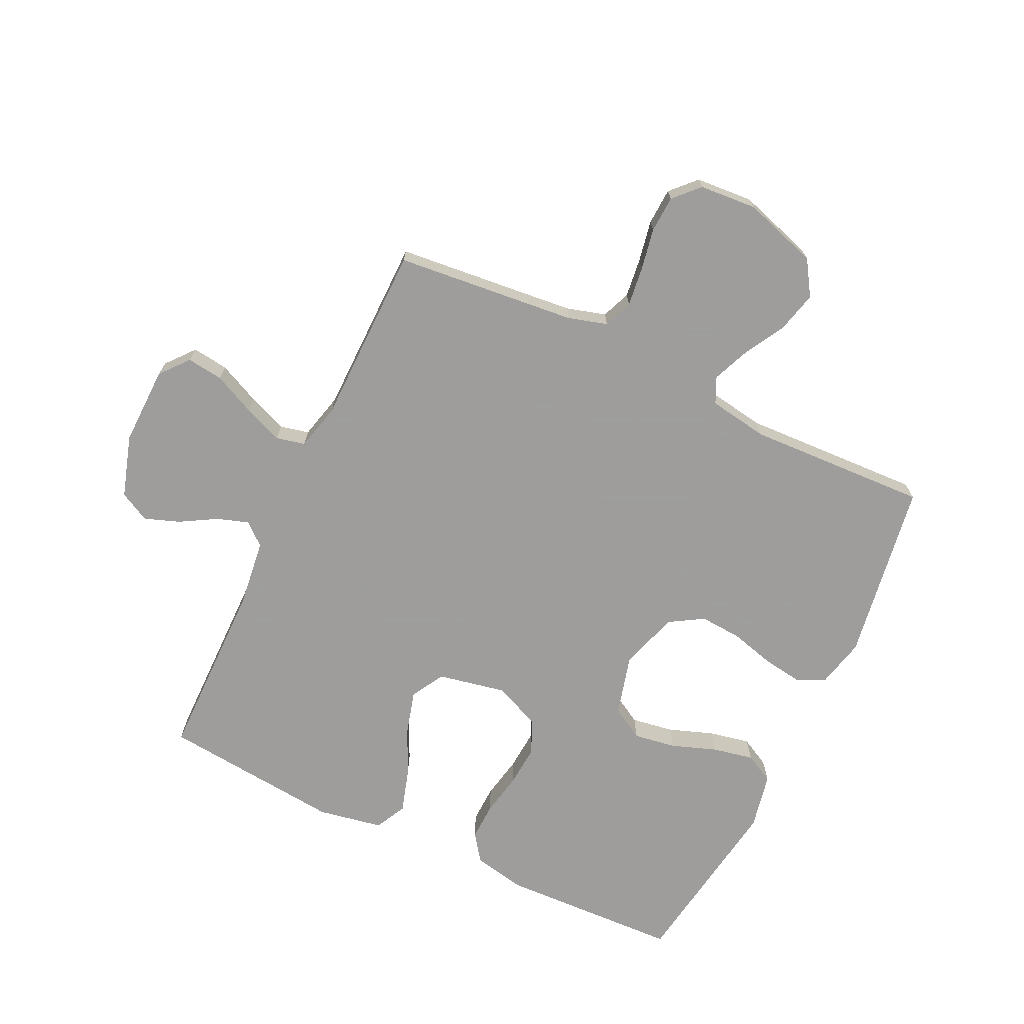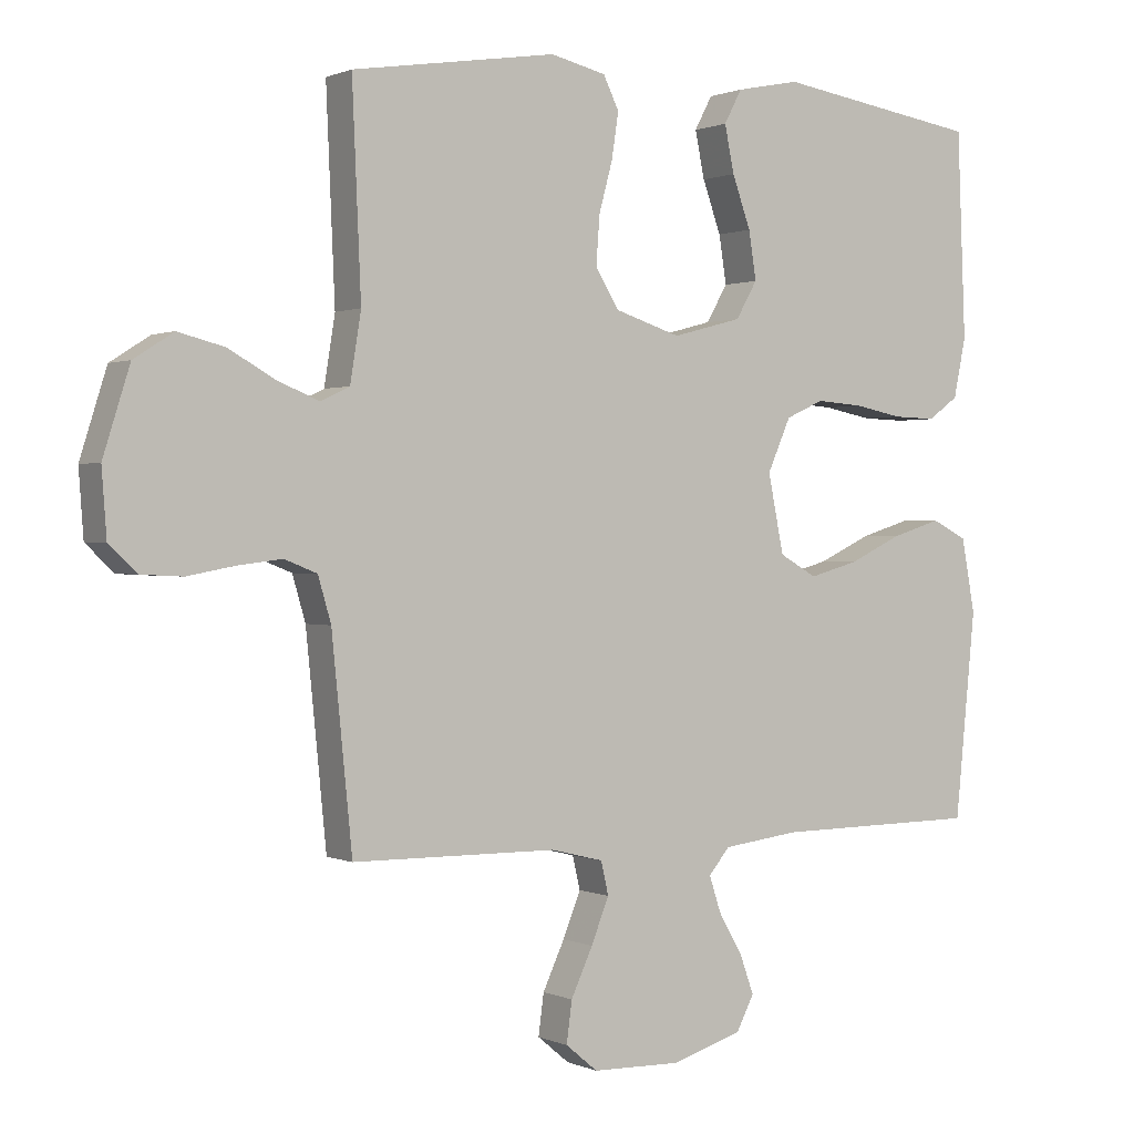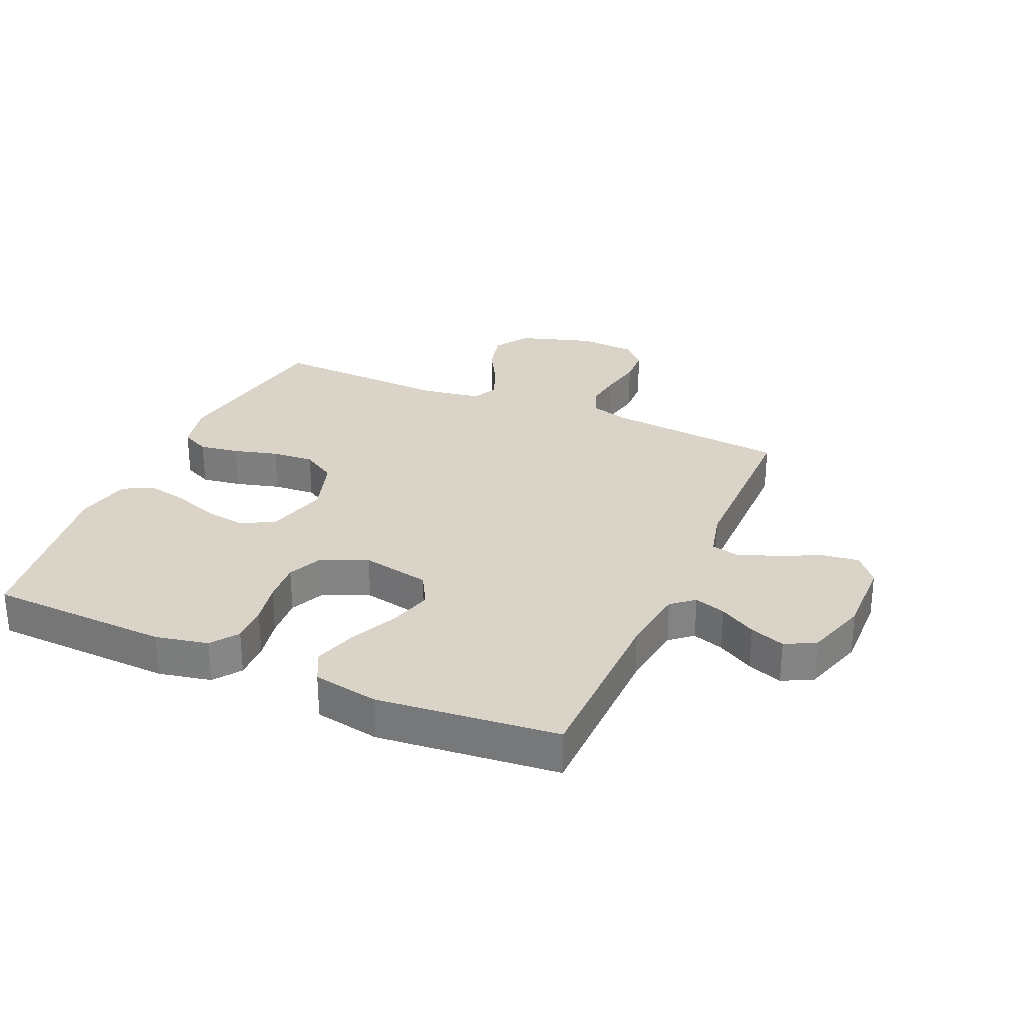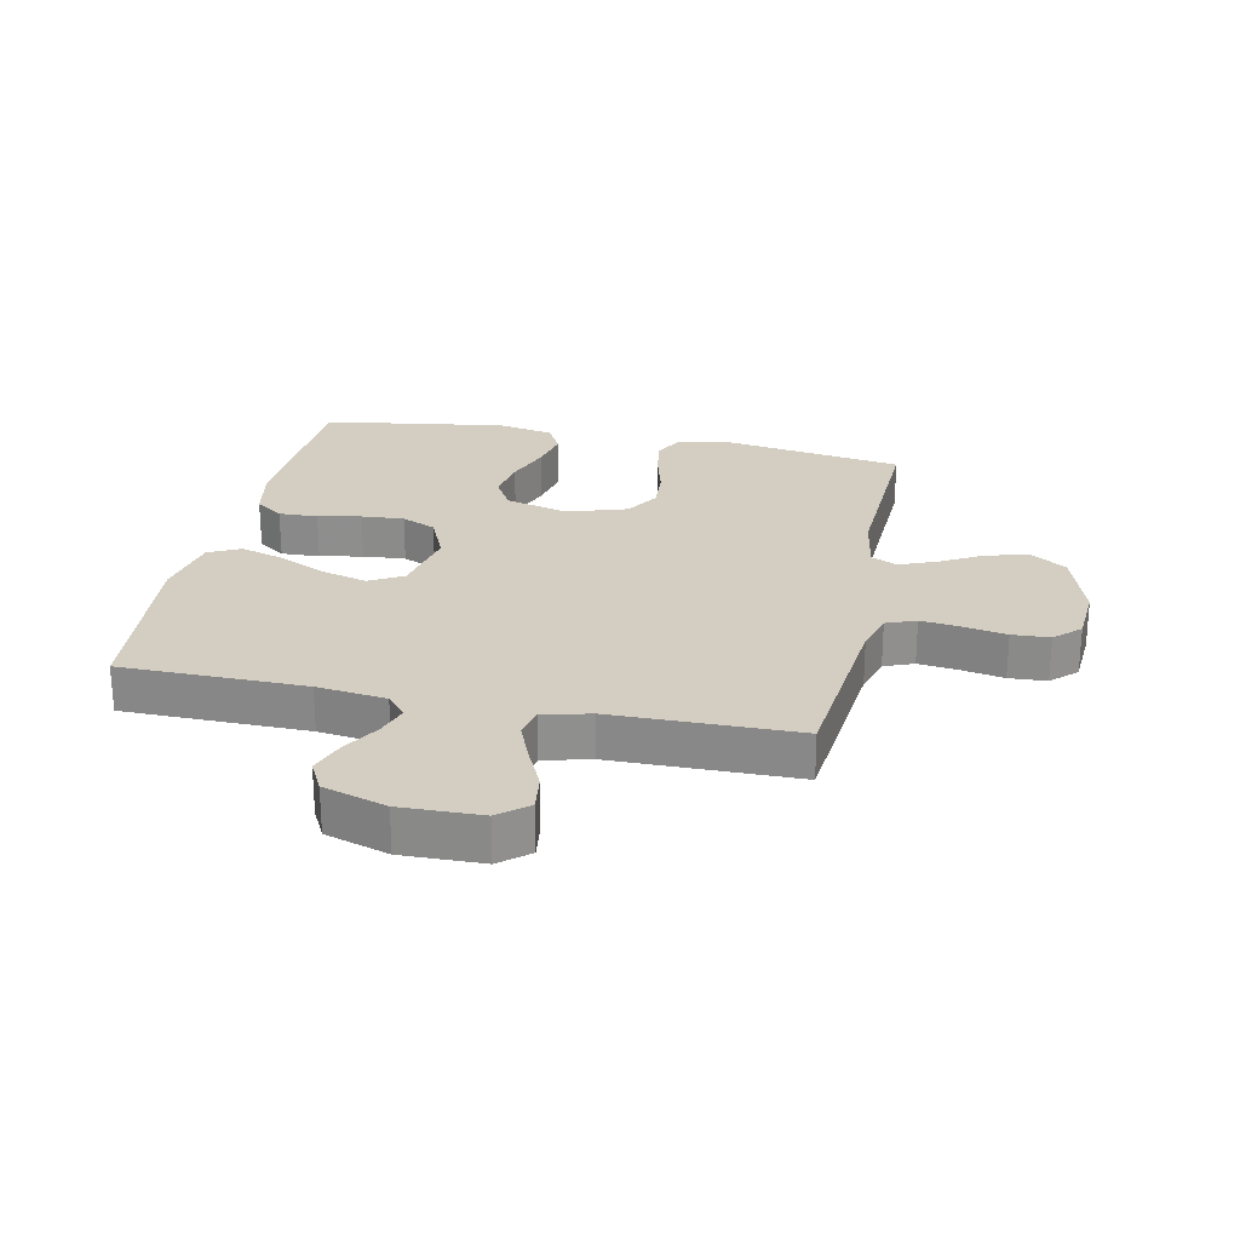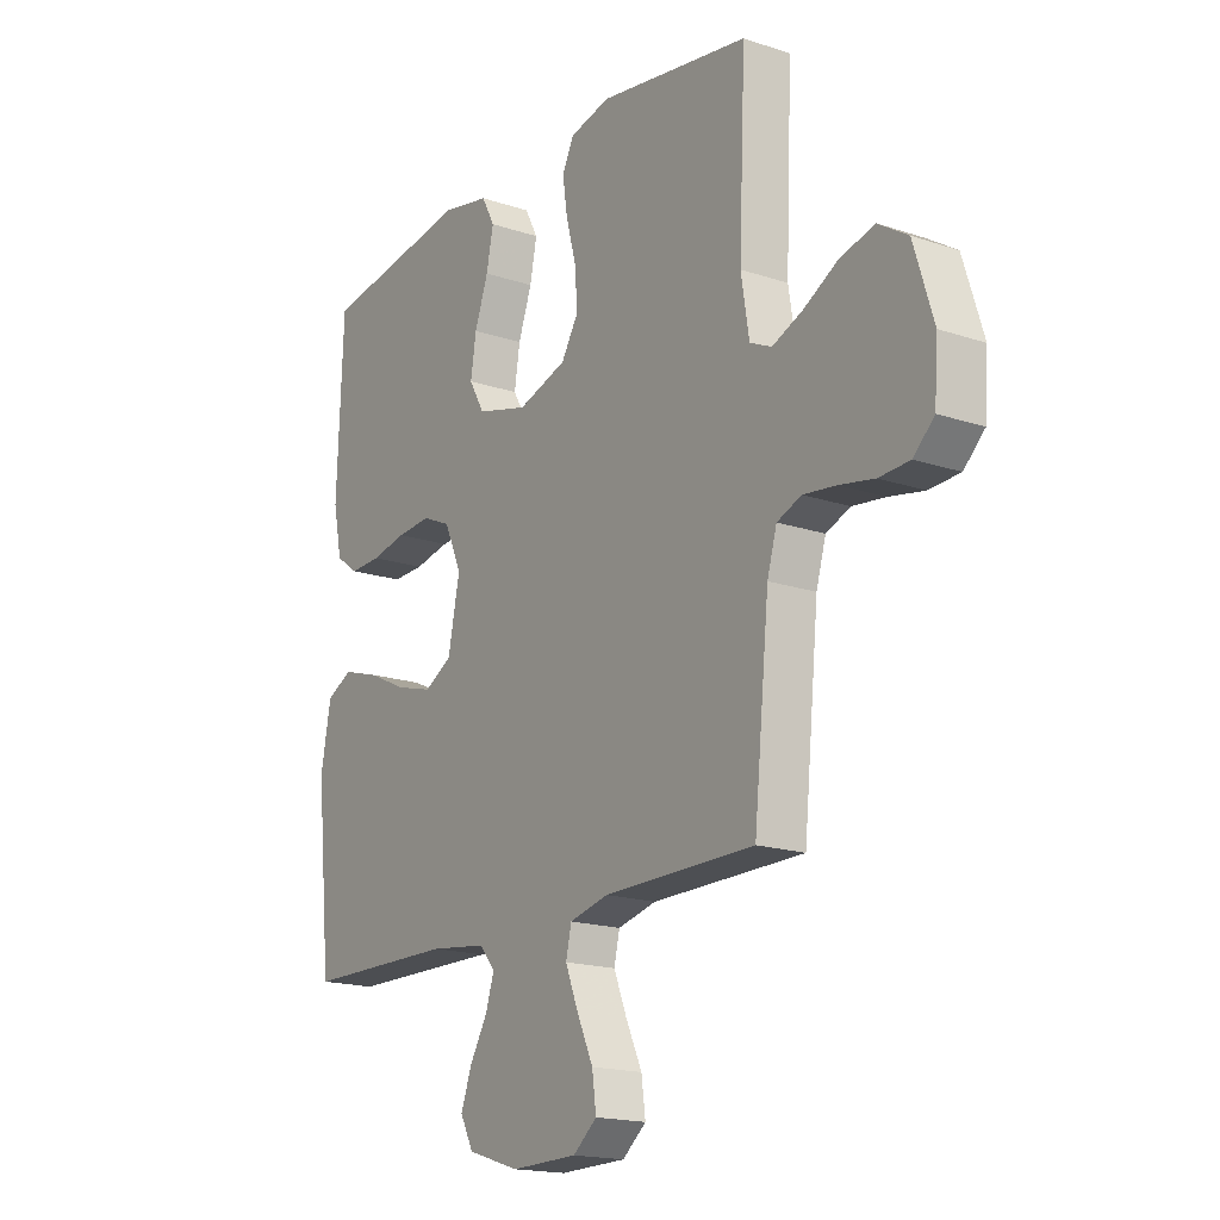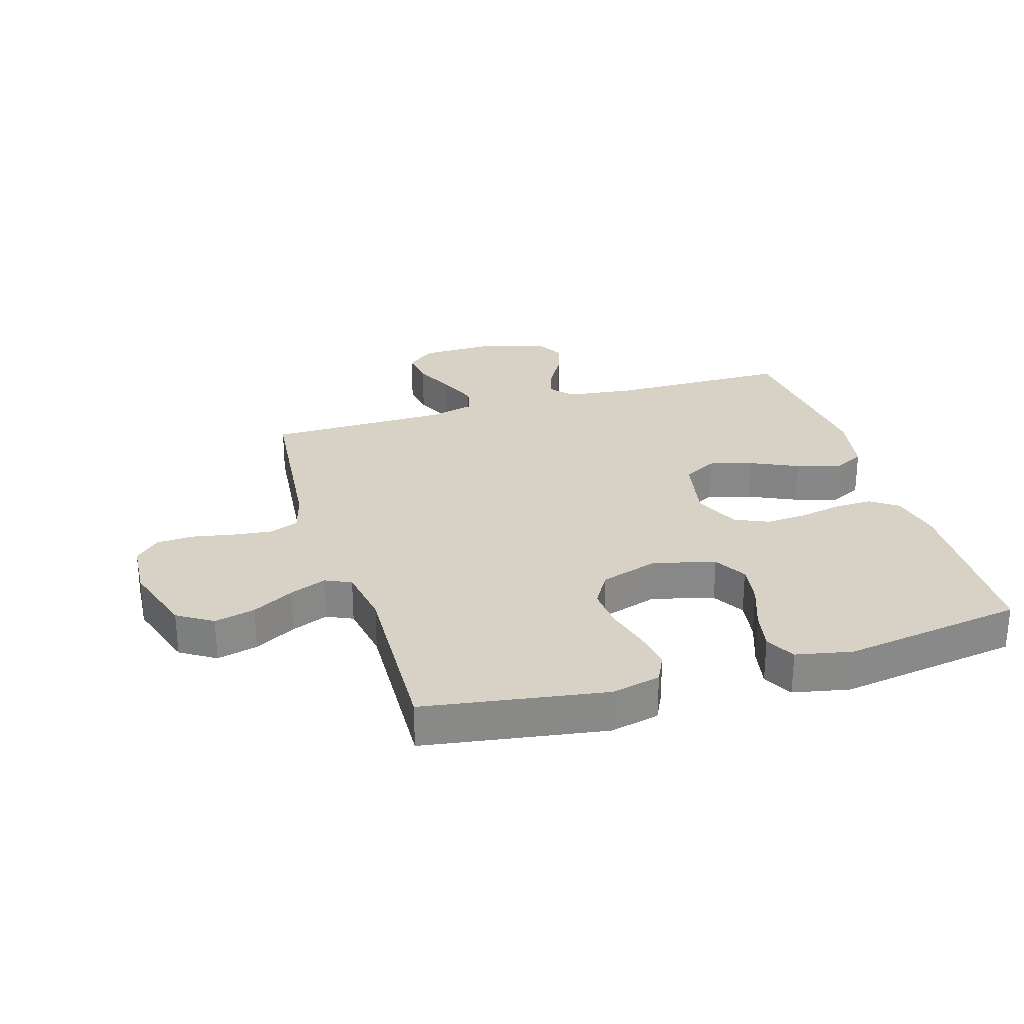
<metadata>
{"format":"obj","ext":"obj","renderer":"f3d","projection":"perspective","resolution":1024,"background":"white","views":[{"elev":-70.7,"azim":-115.5,"up":"+Y"},{"elev":0.7,"azim":-32.8,"up":"+Z"},{"elev":28.8,"azim":113.7,"up":"+Y"},{"elev":25.0,"azim":-168.2,"up":"+Y"},{"elev":-17.5,"azim":-123.6,"up":"+Z"},{"elev":27.4,"azim":-16.9,"up":"+Y"}]}
</metadata>
<code>
v 0.5 0.07 0.5
v 0.512 0.07 0.2
v 0.494 0.07 0.113
v 0.449 0.07 0.081
v 0.386 0.07 0.083
v 0.316 0.07 0.097
v 0.247 0.07 0.102
v 0.191 0.07 0.077
v 0.157 0.07 0
v 0.18 0.07 -0.114
v 0.235 0.07 -0.145
v 0.307 0.07 -0.125
v 0.386 0.07 -0.088
v 0.458 0.07 -0.066
v 0.51 0.07 -0.092
v 0.53 0.07 -0.2
v 0.5 0.07 -0.5
v 0.2 0.07 -0.503
v 0.087 0.07 -0.517
v 0.056 0.07 -0.554
v 0.073 0.07 -0.606
v 0.108 0.07 -0.666
v 0.129 0.07 -0.724
v 0.103 0.07 -0.774
v 0 0.07 -0.806
v -0.131 0.07 -0.803
v -0.178 0.07 -0.764
v -0.17 0.07 -0.704
v -0.138 0.07 -0.635
v -0.112 0.07 -0.57
v -0.123 0.07 -0.522
v -0.2 0.07 -0.503
v -0.5 0.07 -0.5
v -0.53 0.07 -0.2
v -0.549 0.07 -0.135
v -0.597 0.07 -0.116
v -0.662 0.07 -0.124
v -0.731 0.07 -0.137
v -0.792 0.07 -0.134
v -0.833 0.07 -0.095
v -0.84 0.07 0
v -0.801 0.07 0.124
v -0.743 0.07 0.161
v -0.675 0.07 0.144
v -0.607 0.07 0.106
v -0.546 0.07 0.081
v -0.503 0.07 0.101
v -0.487 0.07 0.2
v -0.5 0.07 0.5
v -0.2 0.07 0.547
v -0.119 0.07 0.528
v -0.096 0.07 0.481
v -0.106 0.07 0.415
v -0.126 0.07 0.341
v -0.131 0.07 0.271
v -0.097 0.07 0.215
v 0 0.07 0.184
v 0.102 0.07 0.211
v 0.133 0.07 0.265
v 0.122 0.07 0.335
v 0.095 0.07 0.41
v 0.081 0.07 0.478
v 0.107 0.07 0.527
v 0.2 0.07 0.546
v 0.5 0 0.5
v 0.512 0 0.2
v 0.494 0 0.113
v 0.449 0 0.081
v 0.386 0 0.083
v 0.316 0 0.097
v 0.247 0 0.102
v 0.191 0 0.077
v 0.157 0 0
v 0.18 0 -0.114
v 0.235 0 -0.145
v 0.307 0 -0.125
v 0.386 0 -0.088
v 0.458 0 -0.066
v 0.51 0 -0.092
v 0.53 0 -0.2
v 0.5 0 -0.5
v 0.2 0 -0.503
v 0.087 0 -0.517
v 0.056 0 -0.554
v 0.073 0 -0.606
v 0.108 0 -0.666
v 0.129 0 -0.724
v 0.103 0 -0.774
v 0 0 -0.806
v -0.131 0 -0.803
v -0.178 0 -0.764
v -0.17 0 -0.704
v -0.138 0 -0.635
v -0.112 0 -0.57
v -0.123 0 -0.522
v -0.2 0 -0.503
v -0.5 0 -0.5
v -0.53 0 -0.2
v -0.549 0 -0.135
v -0.597 0 -0.116
v -0.662 0 -0.124
v -0.731 0 -0.137
v -0.792 0 -0.134
v -0.833 0 -0.095
v -0.84 0 0
v -0.801 0 0.124
v -0.743 0 0.161
v -0.675 0 0.144
v -0.607 0 0.106
v -0.546 0 0.081
v -0.503 0 0.101
v -0.487 0 0.2
v -0.5 0 0.5
v -0.2 0 0.547
v -0.119 0 0.528
v -0.096 0 0.481
v -0.106 0 0.415
v -0.126 0 0.341
v -0.131 0 0.271
v -0.097 0 0.215
v 0 0 0.184
v 0.102 0 0.211
v 0.133 0 0.265
v 0.122 0 0.335
v 0.095 0 0.41
v 0.081 0 0.478
v 0.107 0 0.527
v 0.2 0 0.546
f 4 5 6
f 3 4 6
f 2 3 6
f 1 2 6
f 64 1 6
f 63 64 6
f 62 63 6
f 61 62 6
f 60 61 6
f 59 60 6 7
f 58 59 7 8
f 57 58 8 9
f 56 57 9 10
f 52 53 54
f 51 52 54
f 50 51 54
f 49 50 54
f 48 49 54
f 47 48 54 55
f 46 47 55 56
f 43 44 45
f 42 43 45
f 41 42 45
f 40 41 45
f 39 40 45
f 38 39 45
f 37 38 45
f 36 37 45 46
f 46 56 10
f 36 46 10
f 35 36 10
f 32 33 34
f 35 10 11
f 34 35 11
f 32 34 11
f 31 32 11
f 27 28 29
f 26 27 29
f 25 26 29
f 24 25 29
f 23 24 29
f 22 23 29
f 21 22 29
f 20 21 29 30
f 31 11 12
f 30 31 12
f 20 30 12
f 19 20 12
f 16 17 18
f 16 18 19
f 15 16 19
f 14 15 19
f 13 14 19
f 12 13 19
f 70 69 68
f 70 68 67
f 70 67 66
f 70 66 65
f 70 65 128
f 70 128 127
f 70 127 126
f 70 126 125
f 70 125 124
f 71 70 124 123
f 72 71 123 122
f 73 72 122 121
f 74 73 121 120
f 118 117 116
f 118 116 115
f 118 115 114
f 118 114 113
f 118 113 112
f 119 118 112 111
f 120 119 111 110
f 109 108 107
f 109 107 106
f 109 106 105
f 109 105 104
f 109 104 103
f 109 103 102
f 109 102 101
f 110 109 101 100
f 74 120 110
f 74 110 100
f 74 100 99
f 98 97 96
f 75 74 99
f 75 99 98
f 75 98 96
f 75 96 95
f 93 92 91
f 93 91 90
f 93 90 89
f 93 89 88
f 93 88 87
f 93 87 86
f 93 86 85
f 94 93 85 84
f 76 75 95
f 76 95 94
f 76 94 84
f 76 84 83
f 82 81 80
f 83 82 80
f 83 80 79
f 83 79 78
f 83 78 77
f 83 77 76
f 1 65 66 2
f 2 66 67 3
f 3 67 68 4
f 4 68 69 5
f 5 69 70 6
f 6 70 71 7
f 7 71 72 8
f 8 72 73 9
f 9 73 74 10
f 10 74 75 11
f 11 75 76 12
f 12 76 77 13
f 13 77 78 14
f 14 78 79 15
f 15 79 80 16
f 16 80 81 17
f 17 81 82 18
f 18 82 83 19
f 19 83 84 20
f 20 84 85 21
f 21 85 86 22
f 22 86 87 23
f 23 87 88 24
f 24 88 89 25
f 25 89 90 26
f 26 90 91 27
f 27 91 92 28
f 28 92 93 29
f 29 93 94 30
f 30 94 95 31
f 31 95 96 32
f 32 96 97 33
f 33 97 98 34
f 34 98 99 35
f 35 99 100 36
f 36 100 101 37
f 37 101 102 38
f 38 102 103 39
f 39 103 104 40
f 40 104 105 41
f 41 105 106 42
f 42 106 107 43
f 43 107 108 44
f 44 108 109 45
f 45 109 110 46
f 46 110 111 47
f 47 111 112 48
f 48 112 113 49
f 49 113 114 50
f 50 114 115 51
f 51 115 116 52
f 52 116 117 53
f 53 117 118 54
f 54 118 119 55
f 55 119 120 56
f 56 120 121 57
f 57 121 122 58
f 58 122 123 59
f 59 123 124 60
f 60 124 125 61
f 61 125 126 62
f 62 126 127 63
f 63 127 128 64
f 64 128 65 1

</code>
